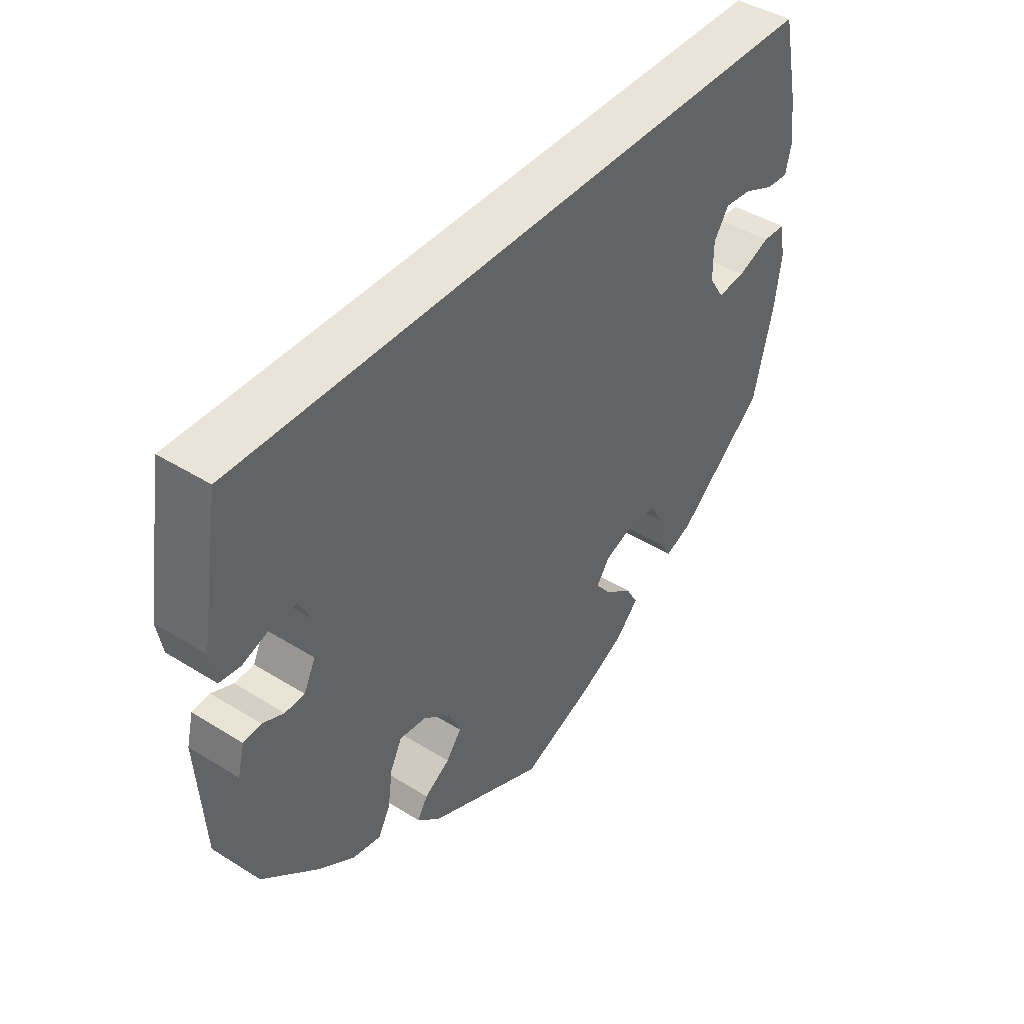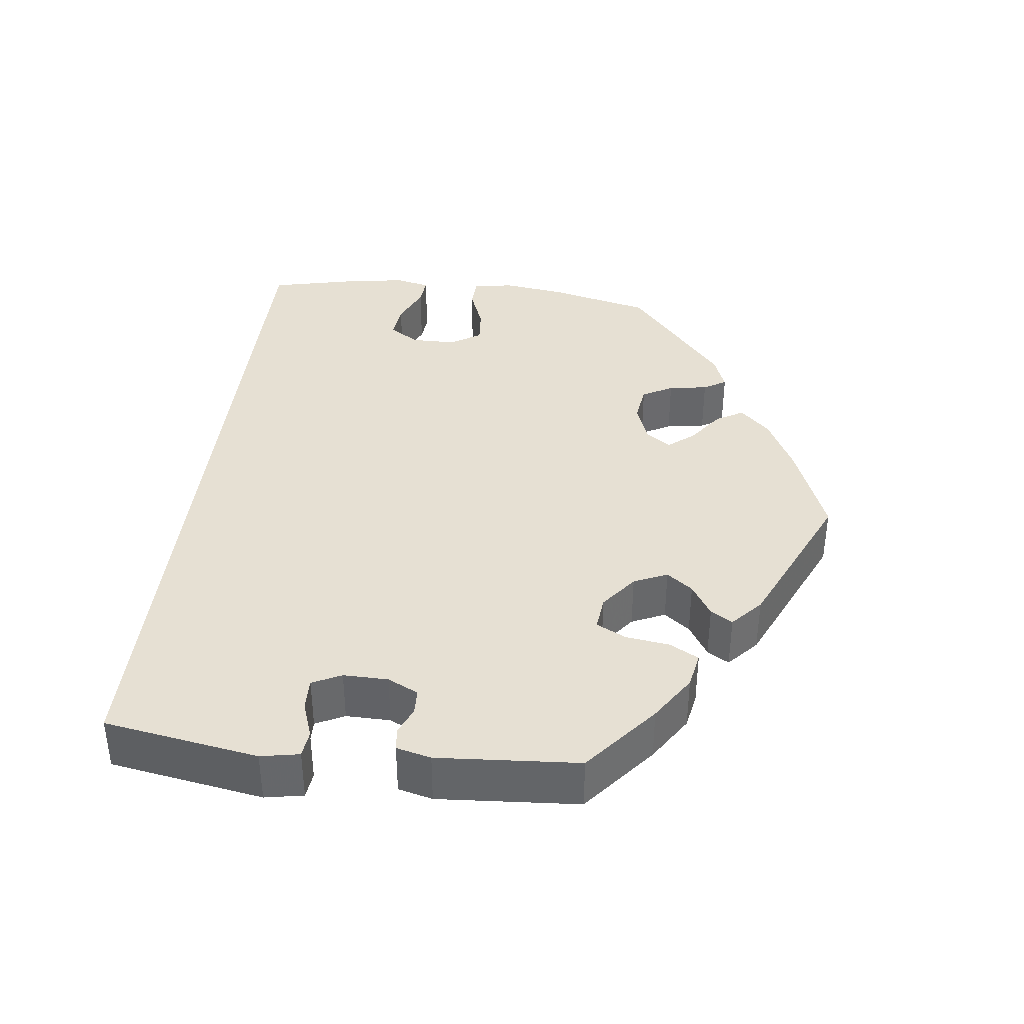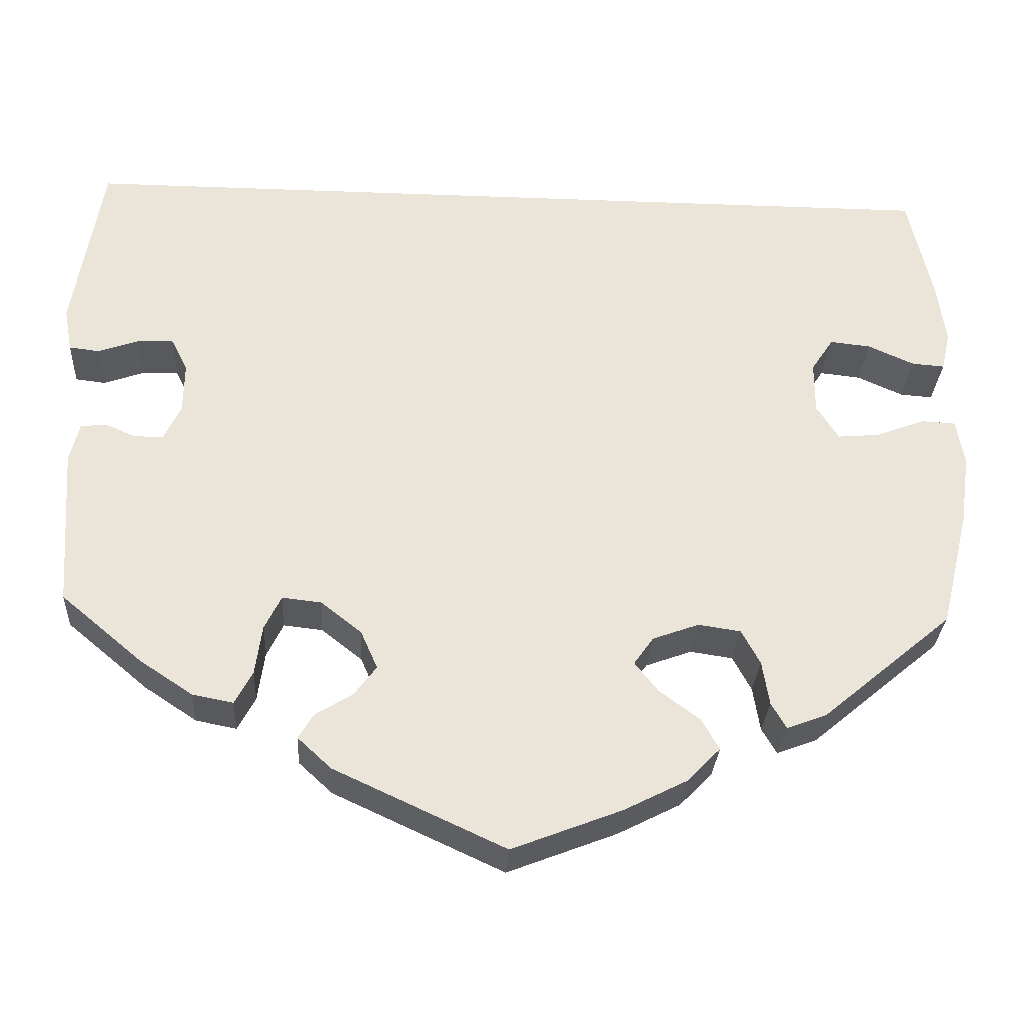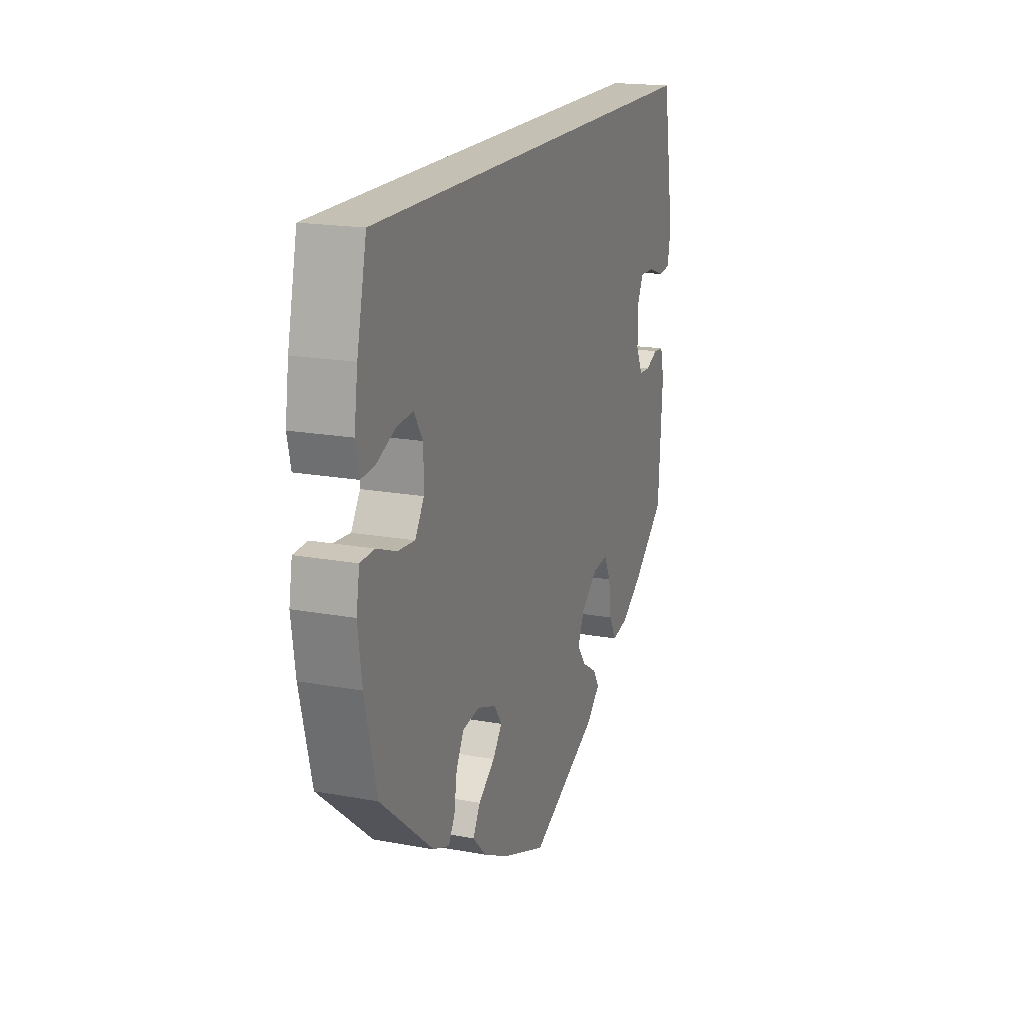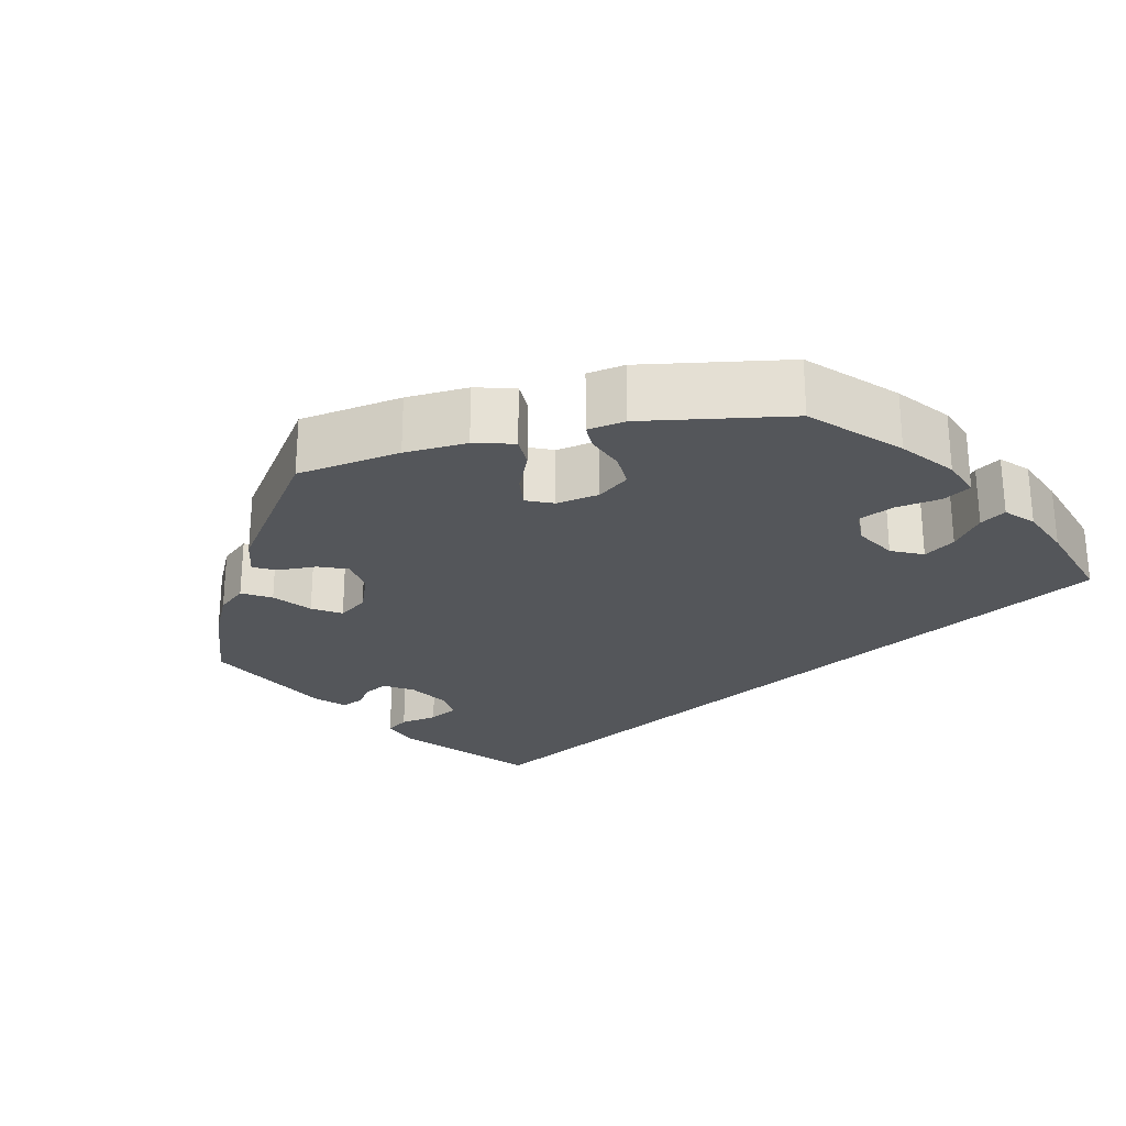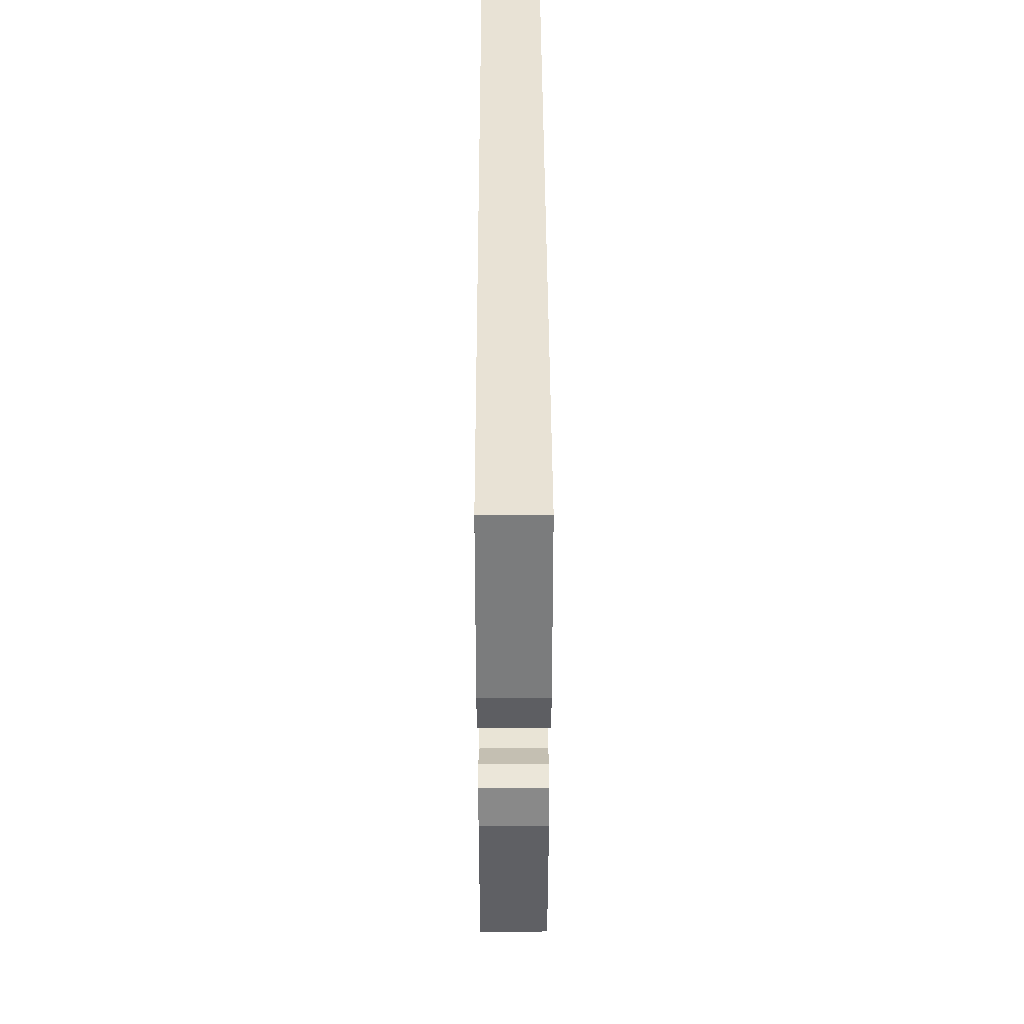
<metadata>
{"format":"obj","ext":"obj","renderer":"f3d","projection":"perspective","resolution":1024,"background":"white","views":[{"elev":43.1,"azim":126.5,"up":"+Z"},{"elev":38.3,"azim":96.6,"up":"+Y"},{"elev":-29.4,"azim":176.8,"up":"+Z"},{"elev":18.4,"azim":-70.4,"up":"+Z"},{"elev":-25.1,"azim":-136.6,"up":"+Y"},{"elev":40.9,"azim":89.8,"up":"+Z"}]}
</metadata>
<code>
v -0.532 0.07 -0.157
v -0.543 0.07 -0.078
v -0.534 0.07 -0.026
v -0.495 0.07 -0.024
v -0.44 0.07 -0.045
v -0.393 0.07 -0.049
v -0.368 0.07 -0.01
v -0.368 0.07 0.048
v -0.393 0.07 0.086
v -0.439 0.07 0.081
v -0.491 0.07 0.058
v -0.528 0.07 0.055
v -0.538 0.07 0.099
v -0.528 0.07 0.169
v -0.501 0.07 0.289
v 0.5 0.07 0.289
v 0.533 0.07 0.093
v 0.524 0.07 0.044
v 0.49 0.07 0.04
v 0.444 0.07 0.056
v 0.403 0.07 0.057
v 0.385 0.07 0.02
v 0.386 0.07 -0.037
v 0.405 0.07 -0.076
v 0.437 0.07 -0.077
v 0.472 0.07 -0.062
v 0.501 0.07 -0.065
v 0.512 0.07 -0.109
v 0.5 0.07 -0.289
v 0.408 0.07 -0.366
v 0.349 0.07 -0.405
v 0.303 0.07 -0.414
v 0.283 0.07 -0.377
v 0.275 0.07 -0.321
v 0.256 0.07 -0.283
v 0.212 0.07 -0.288
v 0.166 0.07 -0.324
v 0.147 0.07 -0.367
v 0.172 0.07 -0.4
v 0.214 0.07 -0.426
v 0.231 0.07 -0.454
v 0.193 0.07 -0.489
v 0 0.07 -0.578
v -0.124 0.07 -0.53
v -0.195 0.07 -0.494
v -0.232 0.07 -0.456
v -0.212 0.07 -0.421
v -0.166 0.07 -0.387
v -0.14 0.07 -0.354
v -0.162 0.07 -0.323
v -0.214 0.07 -0.304
v -0.262 0.07 -0.311
v -0.283 0.07 -0.35
v -0.291 0.07 -0.4
v -0.308 0.07 -0.429
v -0.353 0.07 -0.412
v -0.5 0.07 -0.289
v -0.532 0 -0.157
v -0.543 0 -0.078
v -0.534 0 -0.026
v -0.495 0 -0.024
v -0.44 0 -0.045
v -0.393 0 -0.049
v -0.368 0 -0.01
v -0.368 0 0.048
v -0.393 0 0.086
v -0.439 0 0.081
v -0.491 0 0.058
v -0.528 0 0.055
v -0.538 0 0.099
v -0.528 0 0.169
v -0.501 0 0.289
v 0.5 0 0.289
v 0.533 0 0.093
v 0.524 0 0.044
v 0.49 0 0.04
v 0.444 0 0.056
v 0.403 0 0.057
v 0.385 0 0.02
v 0.386 0 -0.037
v 0.405 0 -0.076
v 0.437 0 -0.077
v 0.472 0 -0.062
v 0.501 0 -0.065
v 0.512 0 -0.109
v 0.5 0 -0.289
v 0.408 0 -0.366
v 0.349 0 -0.405
v 0.303 0 -0.414
v 0.283 0 -0.377
v 0.275 0 -0.321
v 0.256 0 -0.283
v 0.212 0 -0.288
v 0.166 0 -0.324
v 0.147 0 -0.367
v 0.172 0 -0.4
v 0.214 0 -0.426
v 0.231 0 -0.454
v 0.193 0 -0.489
v 0 0 -0.578
v -0.124 0 -0.53
v -0.195 0 -0.494
v -0.232 0 -0.456
v -0.212 0 -0.421
v -0.166 0 -0.387
v -0.14 0 -0.354
v -0.162 0 -0.323
v -0.214 0 -0.304
v -0.262 0 -0.311
v -0.283 0 -0.35
v -0.291 0 -0.4
v -0.308 0 -0.429
v -0.353 0 -0.412
v -0.5 0 -0.289
f 53 54 55 56
f 52 53 56 57
f 51 52 57 1
f 45 46 47 48
f 45 48 49
f 44 45 49
f 43 44 49
f 42 43 49
f 39 40 41 42
f 38 39 42 49
f 37 38 49 50
f 31 32 33 34
f 31 34 35
f 30 31 35
f 29 30 35
f 28 29 35
f 25 26 27 28
f 24 25 28 35
f 23 24 35 36
f 17 18 19 20
f 17 20 21
f 16 17 21
f 15 16 21 22
f 10 11 12 13
f 9 10 13 14
f 2 3 4 5
f 2 5 6
f 1 2 6
f 51 1 6
f 50 51 6 7
f 37 50 7 8
f 36 37 8 9
f 23 36 9
f 15 22 23
f 9 14 15 23
f 113 112 111 110
f 114 113 110 109
f 58 114 109 108
f 105 104 103 102
f 106 105 102
f 106 102 101
f 106 101 100
f 106 100 99
f 99 98 97 96
f 106 99 96 95
f 107 106 95 94
f 91 90 89 88
f 92 91 88
f 92 88 87
f 92 87 86
f 92 86 85
f 85 84 83 82
f 92 85 82 81
f 93 92 81 80
f 77 76 75 74
f 78 77 74
f 78 74 73
f 79 78 73 72
f 70 69 68 67
f 71 70 67 66
f 62 61 60 59
f 63 62 59
f 63 59 58
f 63 58 108
f 64 63 108 107
f 65 64 107 94
f 66 65 94 93
f 66 93 80
f 80 79 72
f 80 72 71 66
f 1 58 59 2
f 2 59 60 3
f 3 60 61 4
f 4 61 62 5
f 5 62 63 6
f 6 63 64 7
f 7 64 65 8
f 8 65 66 9
f 9 66 67 10
f 10 67 68 11
f 11 68 69 12
f 12 69 70 13
f 13 70 71 14
f 14 71 72 15
f 15 72 73 16
f 16 73 74 17
f 17 74 75 18
f 18 75 76 19
f 19 76 77 20
f 20 77 78 21
f 21 78 79 22
f 22 79 80 23
f 23 80 81 24
f 24 81 82 25
f 25 82 83 26
f 26 83 84 27
f 27 84 85 28
f 28 85 86 29
f 29 86 87 30
f 30 87 88 31
f 31 88 89 32
f 32 89 90 33
f 33 90 91 34
f 34 91 92 35
f 35 92 93 36
f 36 93 94 37
f 37 94 95 38
f 38 95 96 39
f 39 96 97 40
f 40 97 98 41
f 41 98 99 42
f 42 99 100 43
f 43 100 101 44
f 44 101 102 45
f 45 102 103 46
f 46 103 104 47
f 47 104 105 48
f 48 105 106 49
f 49 106 107 50
f 50 107 108 51
f 51 108 109 52
f 52 109 110 53
f 53 110 111 54
f 54 111 112 55
f 55 112 113 56
f 56 113 114 57
f 57 114 58 1

</code>
